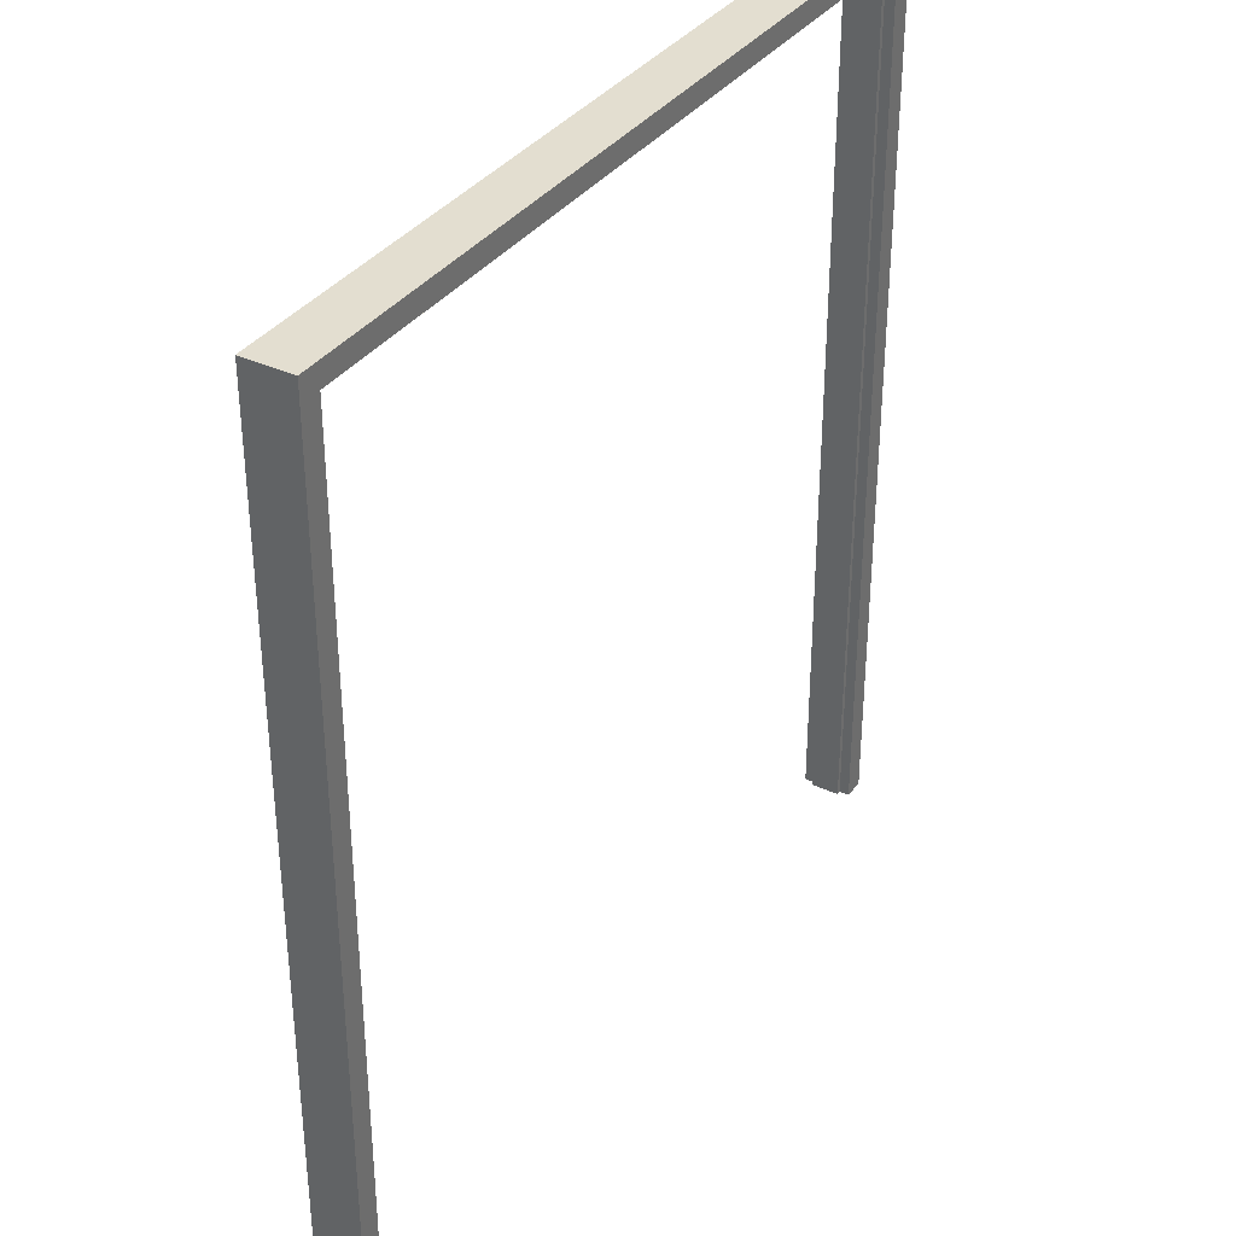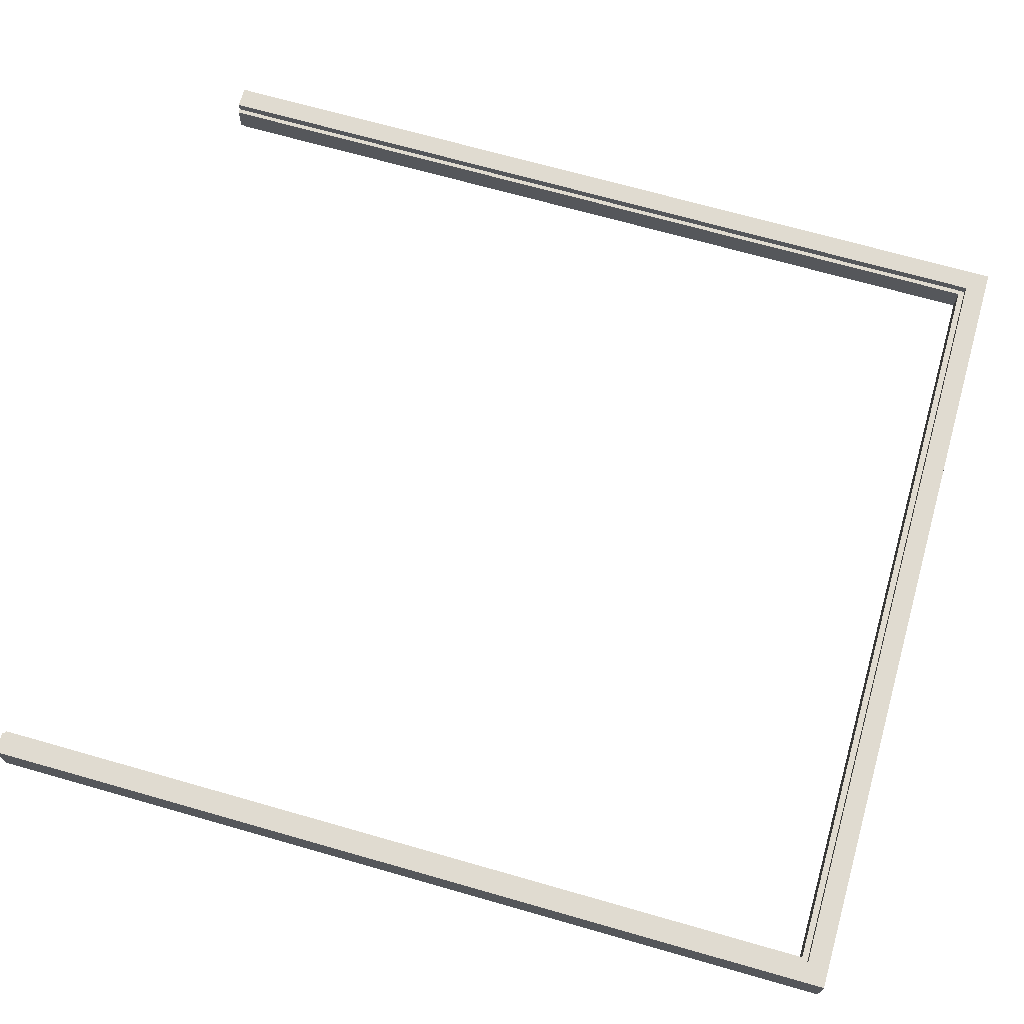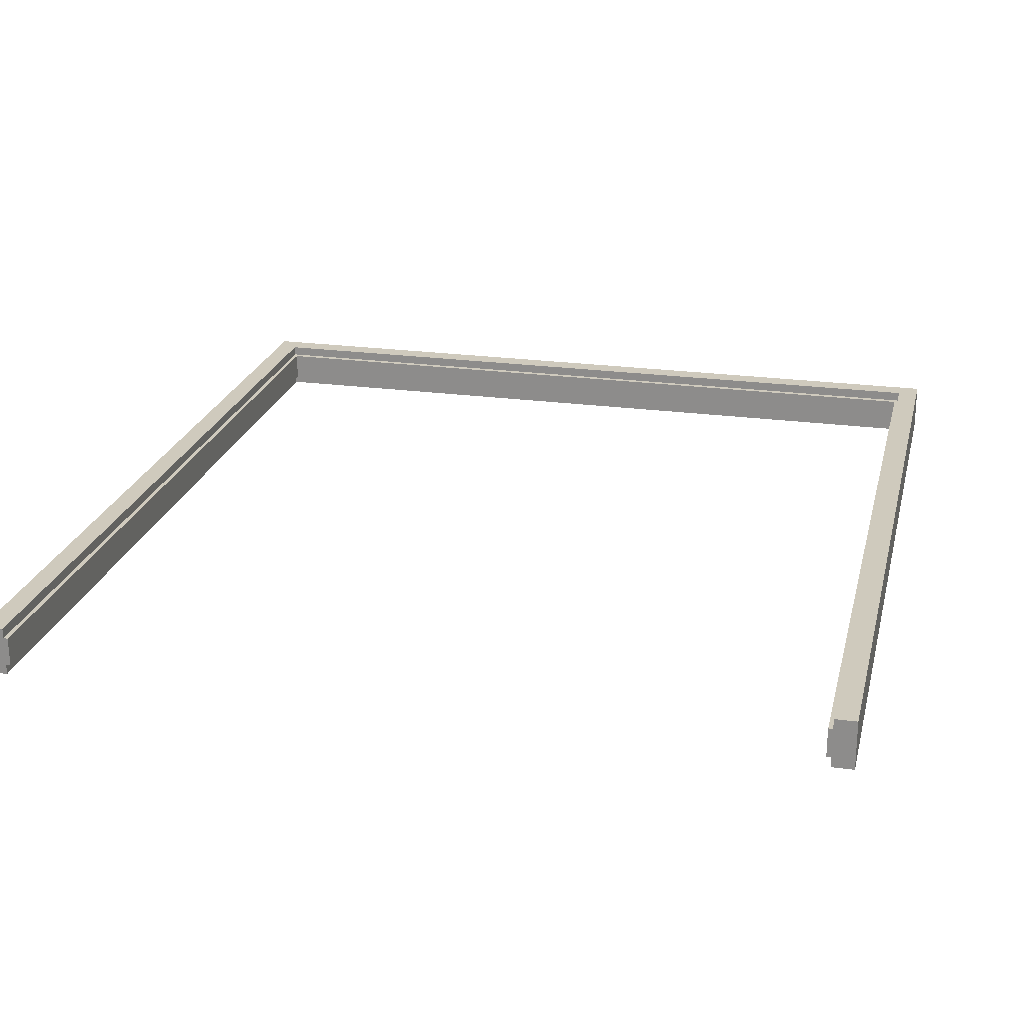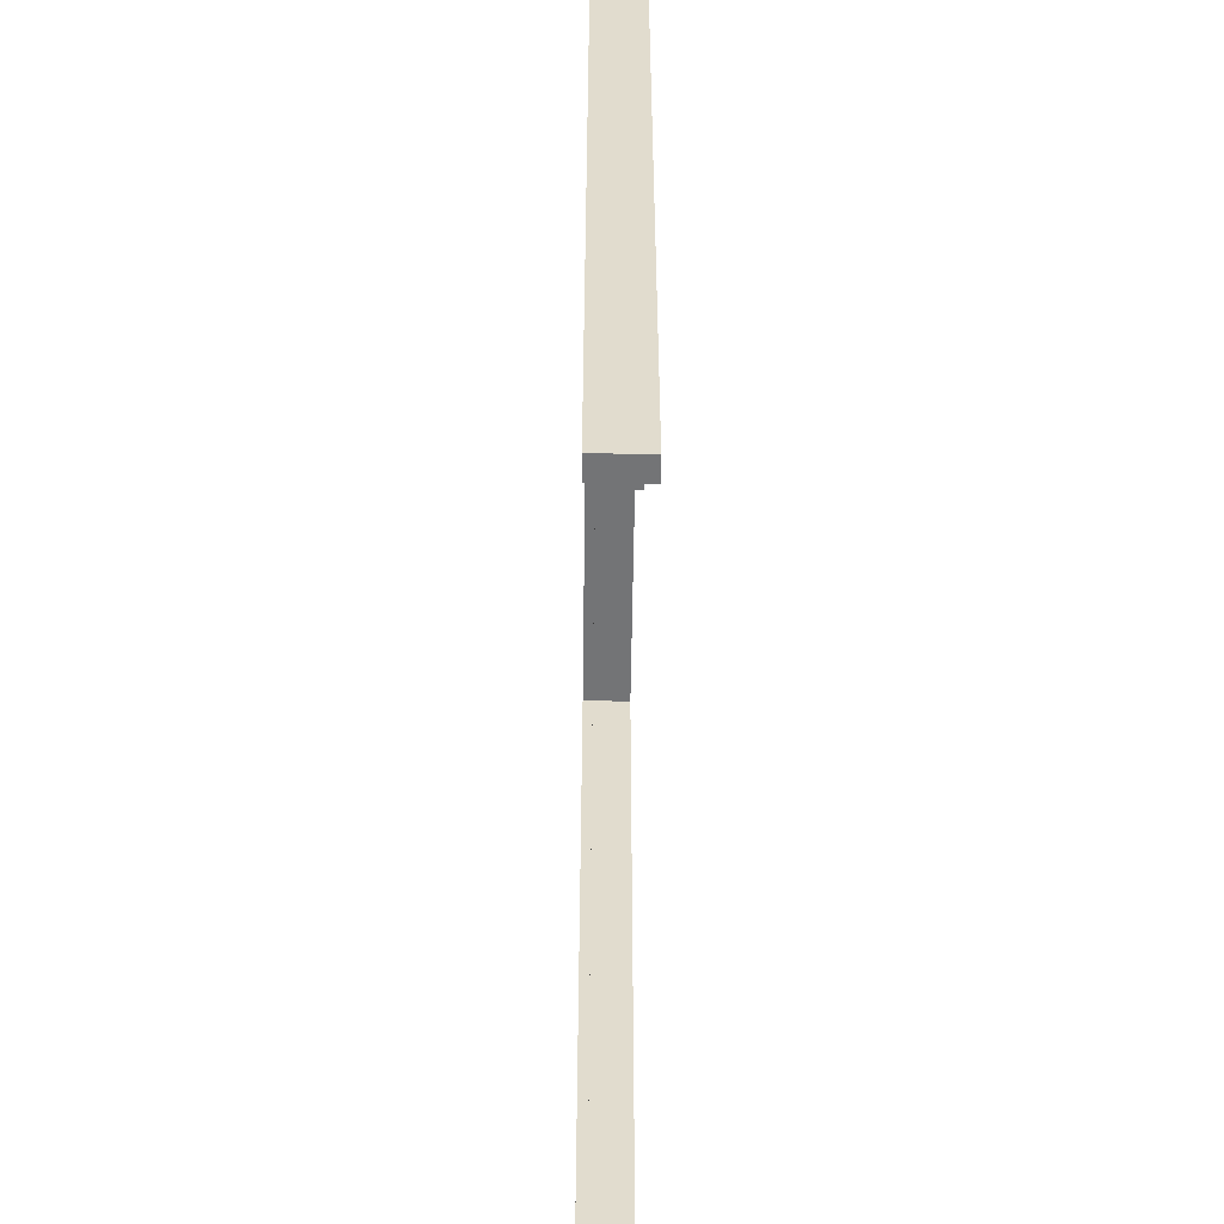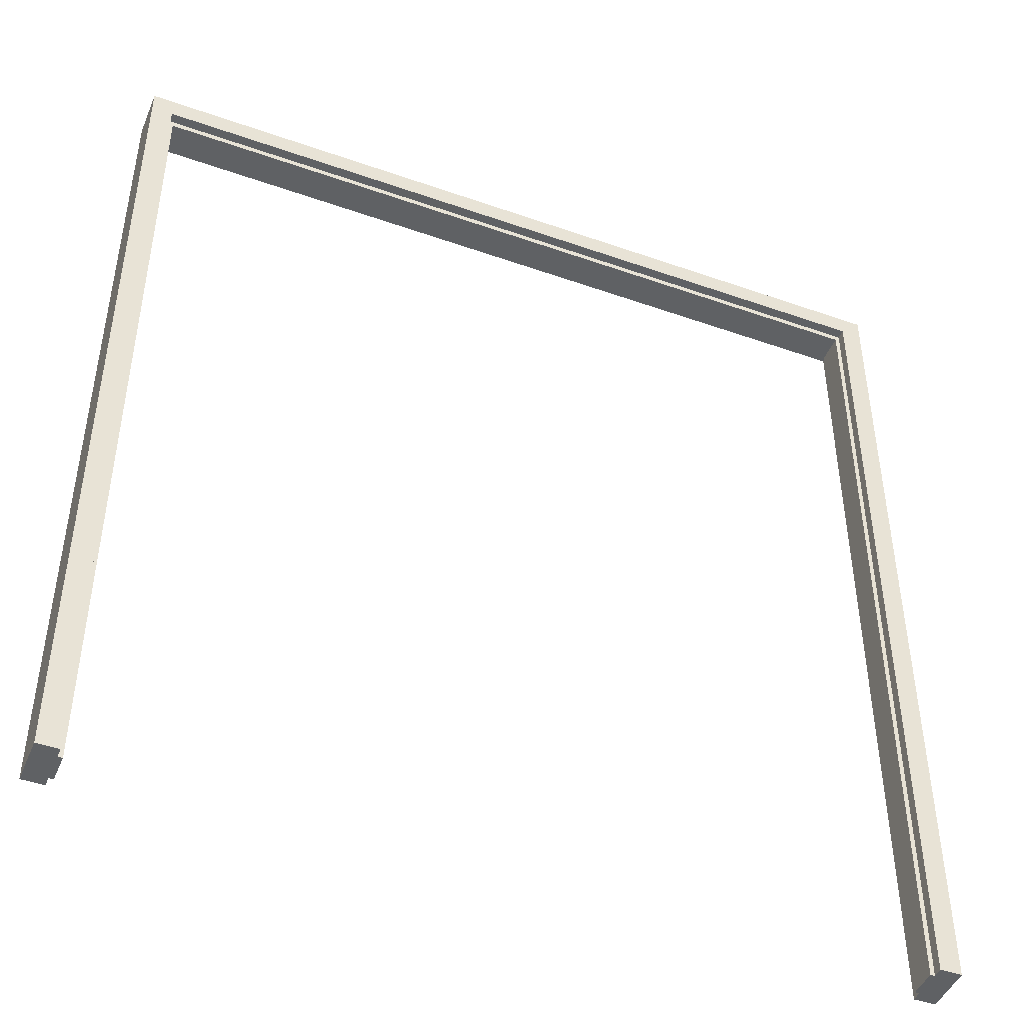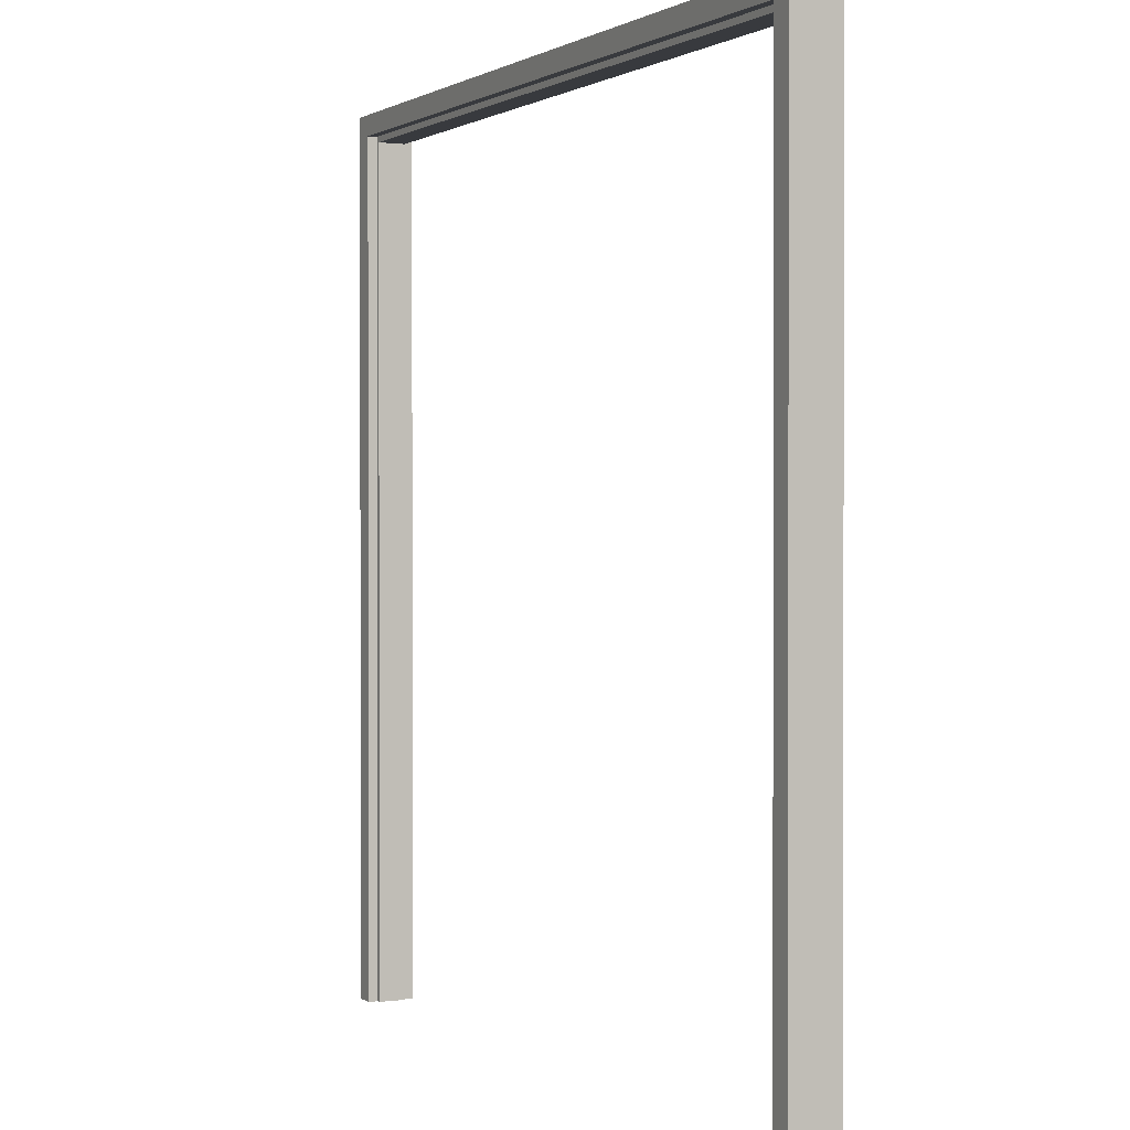
<metadata>
{"format":"obj","ext":"obj","renderer":"f3d","projection":"perspective","resolution":1024,"background":"white","views":[{"elev":35.7,"azim":121.5,"up":"+Z"},{"elev":69.9,"azim":-74.1,"up":"+Y"},{"elev":22.8,"azim":-166.8,"up":"+Y"},{"elev":-56.1,"azim":-90.8,"up":"+Z"},{"elev":-46.1,"azim":-22.0,"up":"+Z"},{"elev":0.9,"azim":-116.6,"up":"+Z"}]}
</metadata>
<code>
o DoorwayDouble_5
v -0.9143 0.03304 0.9834
v 0.9143 0.03304 0.9834
v 0.9248 0.03304 0.9975
v -0.9248 0.03304 0.9975
v 0.9248 -0.03349 0.9975
v -0.9248 -0.03349 0.9975
v 0.9143 -0.03349 0.9834
v -0.9143 -0.03349 0.9834
v -0.9248 0.03304 -1.048
v -0.9143 0.03304 -1.048
v -0.9143 -0.03349 -1.048
v -0.9248 -0.03349 -1.048
v 0.9248 -0.03349 -1.048
v 0.9143 -0.03349 -1.048
v 0.9143 0.03304 -1.048
v 0.9248 0.03304 -1.048
v 0.9748 -0.03349 1.048
v 0.9748 0.03304 1.048
v -0.9748 0.03304 1.048
v -0.9748 -0.03349 1.048
v -0.9748 0.03304 -1.048
v -0.9748 -0.03349 -1.048
v 0.9748 -0.03349 -1.048
v 0.9748 0.03304 -1.048
v -0.9248 0.05617 0.9975
v 0.9248 0.05617 0.9975
v -0.9748 0.05617 1.048
v 0.9748 0.05617 1.048
v -0.9248 0.05617 -1.048
v -0.9748 0.05617 -1.048
v 0.9248 0.05617 -1.048
v 0.9748 0.05617 -1.048
v -0.9248 -0.05662 0.9975
v 0.9248 -0.05662 0.9975
v 0.9748 -0.05662 1.048
v -0.9748 -0.05662 1.048
v -0.9248 -0.05662 -1.048
v -0.9748 -0.05662 -1.048
v 0.9248 -0.05662 -1.048
v 0.9748 -0.05662 -1.048
f 3 2 1 4
f 17 18 19 20
f 1 2 7 8
f 7 5 6 8
f 1 10 9 4
f 8 11 10 1
f 6 12 11 8
f 19 21 22 20
f 7 14 13 5
f 2 15 14 7
f 3 16 15 2
f 17 23 24 18
f 12 9 10 11
f 16 13 14 15
f 26 25 27 28
f 33 34 35 36
f 25 29 30 27
f 9 12 22 21
f 37 33 36 38
f 34 39 40 35
f 13 16 24 23
f 31 26 28 32
f 3 4 25 26
f 19 18 28 27
f 4 9 29 25
f 9 21 30 29
f 21 19 27 30
f 16 3 26 31
f 18 24 32 28
f 24 16 31 32
f 6 5 34 33
f 17 20 36 35
f 12 6 33 37
f 20 22 38 36
f 22 12 37 38
f 5 13 39 34
f 13 23 40 39
f 23 17 35 40

</code>
